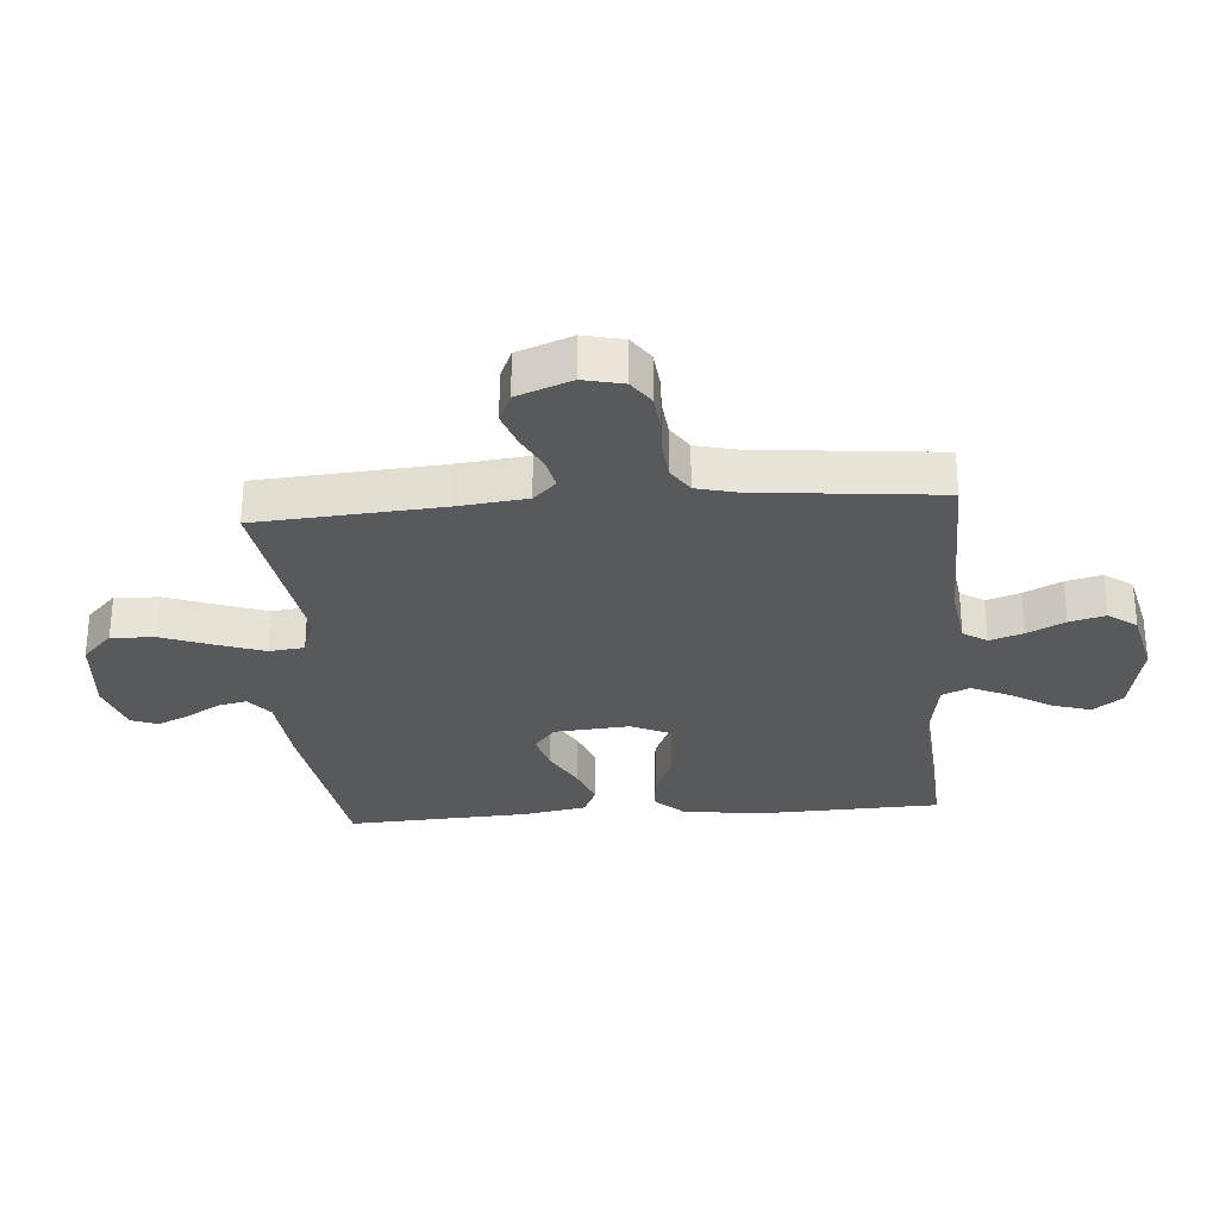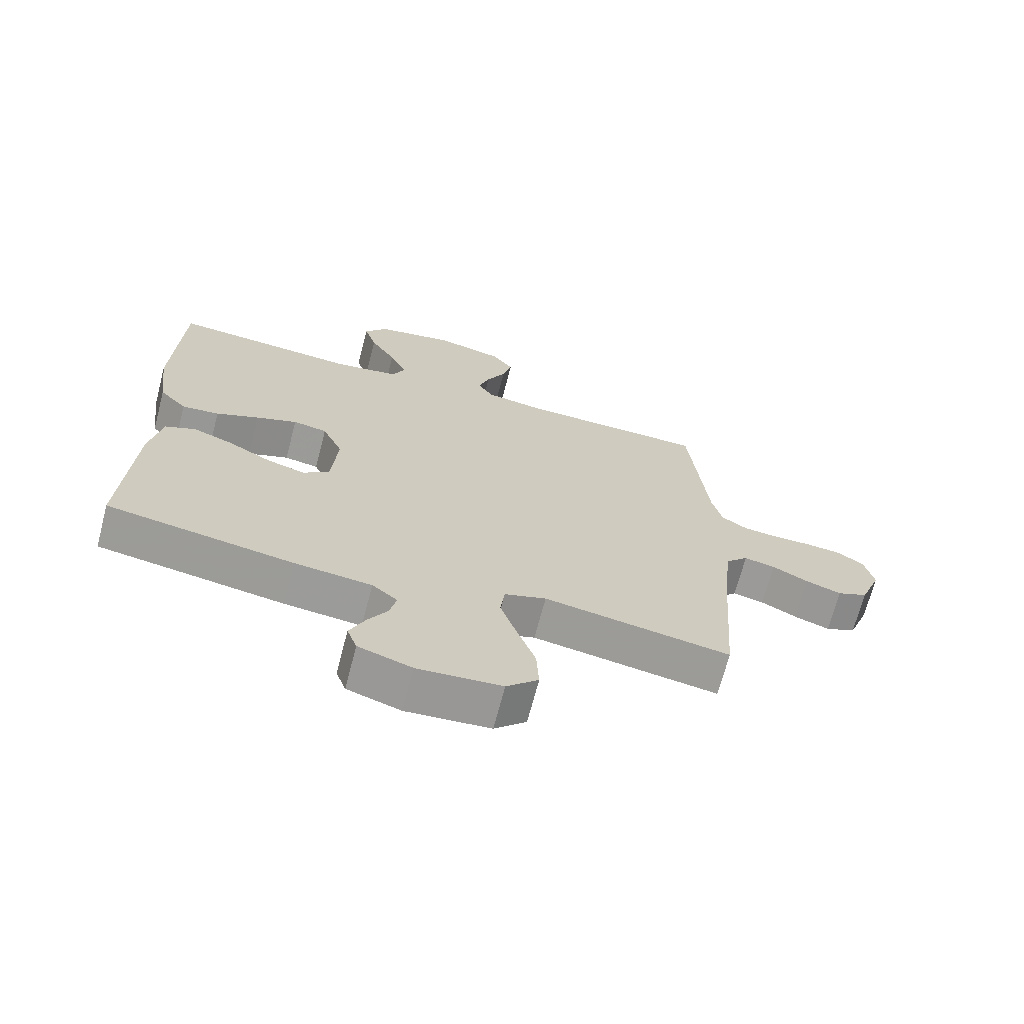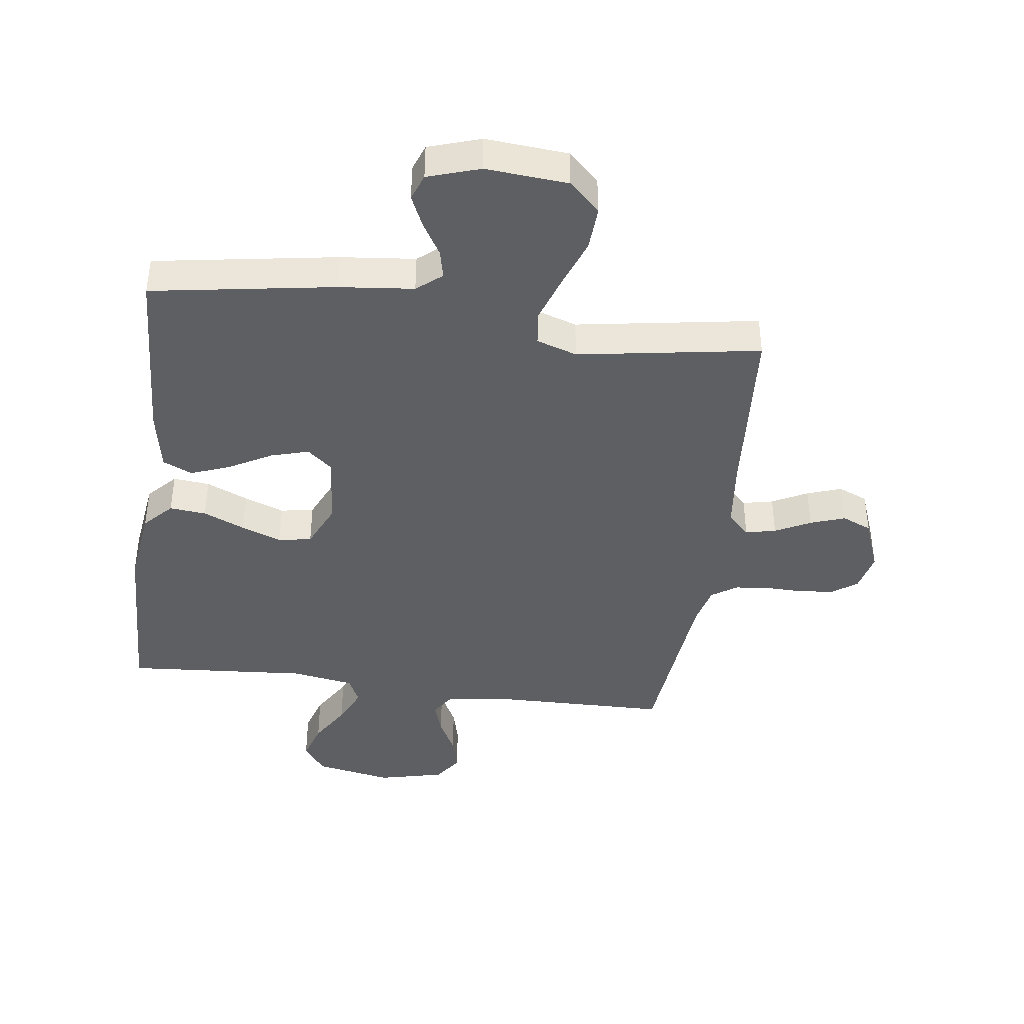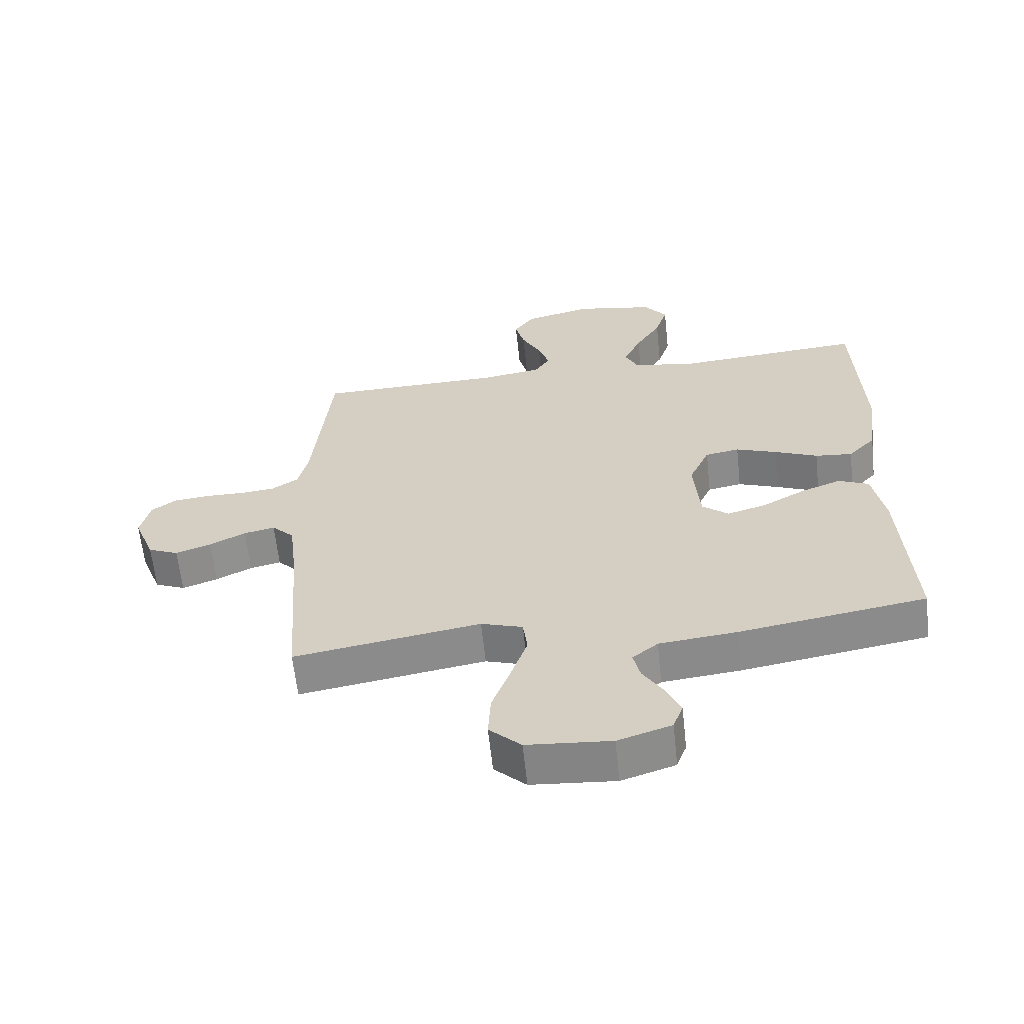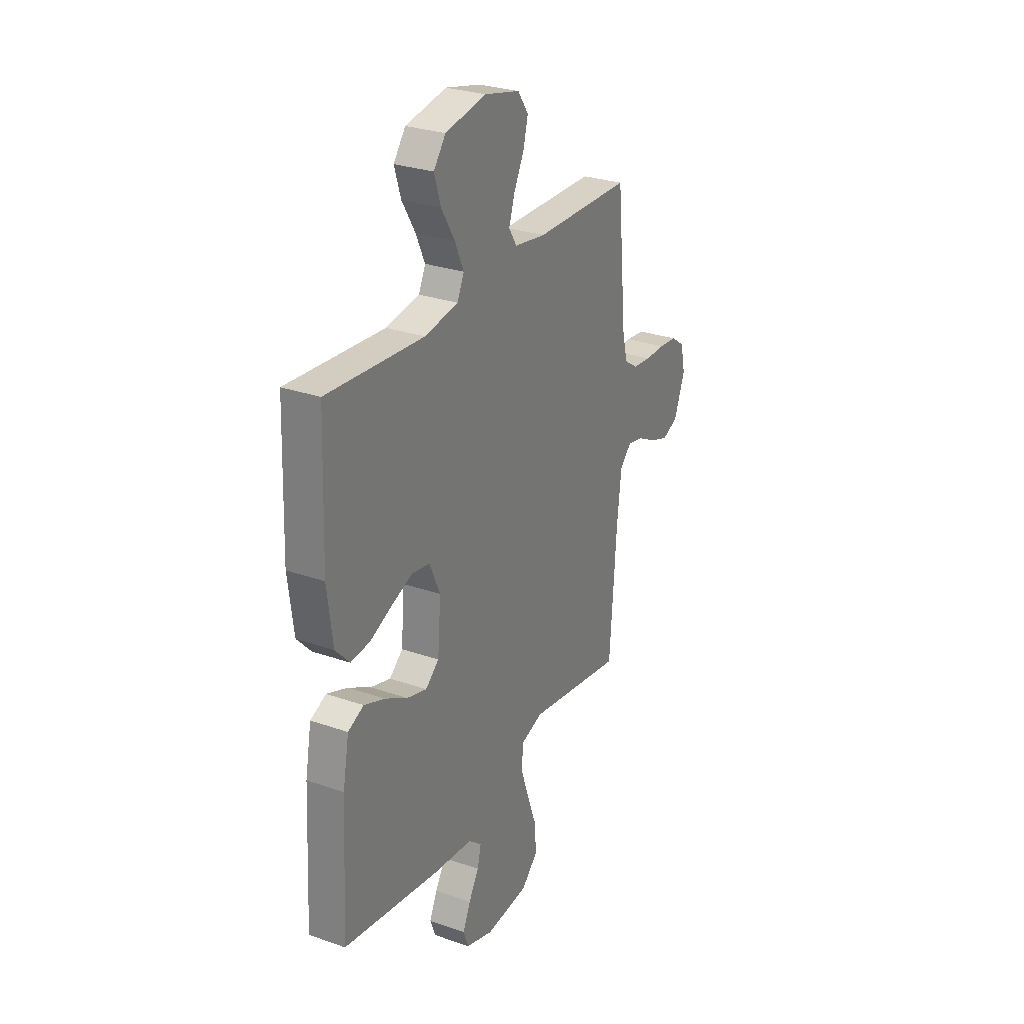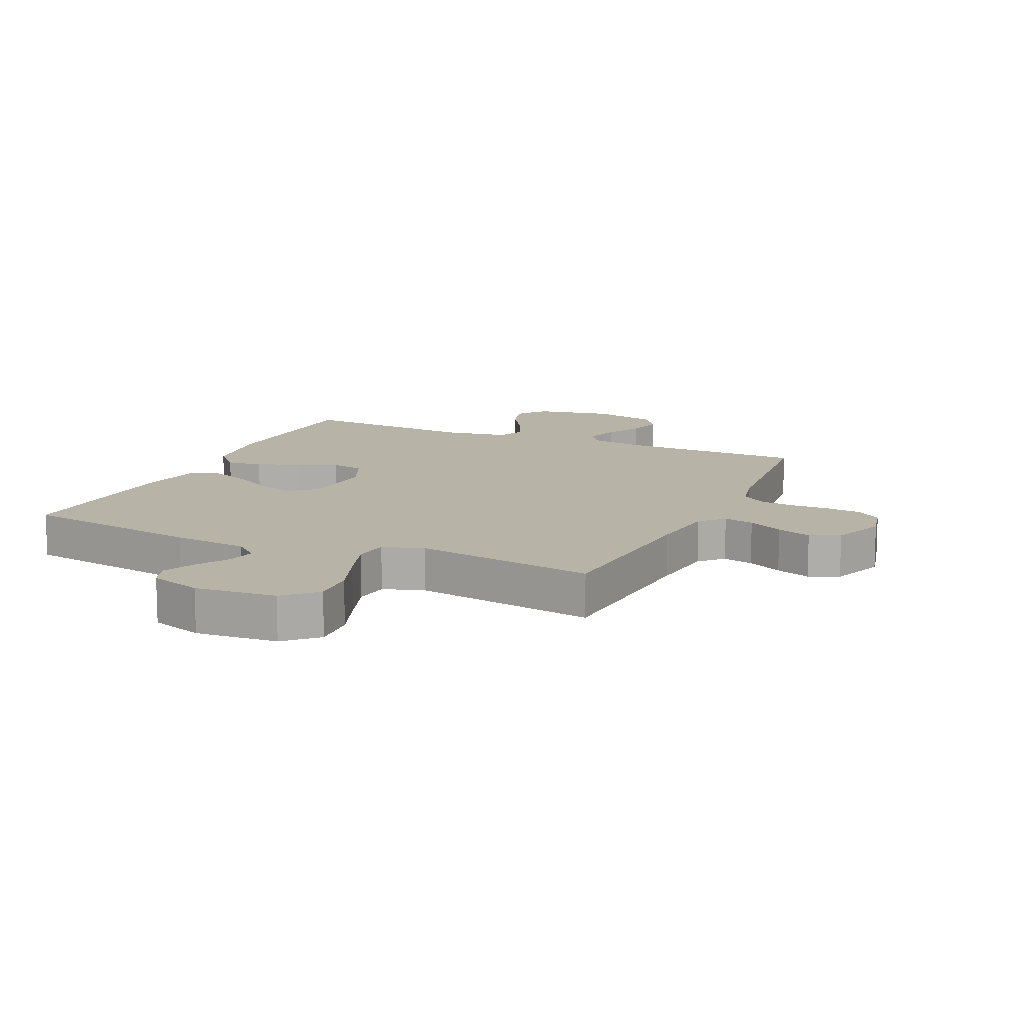
<metadata>
{"format":"obj","ext":"obj","renderer":"f3d","projection":"perspective","resolution":1024,"background":"white","views":[{"elev":-29.4,"azim":-85.7,"up":"+Y"},{"elev":-69.1,"azim":165.4,"up":"+Z"},{"elev":-41.1,"azim":172.3,"up":"+Y"},{"elev":-62.5,"azim":6.1,"up":"+Z"},{"elev":28.3,"azim":117.8,"up":"+Z"},{"elev":12.6,"azim":-155.7,"up":"+Y"}]}
</metadata>
<code>
v -0.5 0.07 -0.5
v -0.522 0.07 -0.2
v -0.535 0.07 -0.086
v -0.571 0.07 -0.049
v -0.621 0.07 -0.06
v -0.679 0.07 -0.09
v -0.736 0.07 -0.11
v -0.785 0.07 -0.089
v -0.819 0.07 0
v -0.804 0.07 0.066
v -0.763 0.07 0.095
v -0.706 0.07 0.101
v -0.644 0.07 0.1
v -0.587 0.07 0.106
v -0.545 0.07 0.134
v -0.529 0.07 0.2
v -0.5 0.07 0.5
v -0.2 0.07 0.505
v -0.103 0.07 0.52
v -0.078 0.07 0.559
v -0.096 0.07 0.614
v -0.127 0.07 0.675
v -0.142 0.07 0.733
v -0.109 0.07 0.78
v 0 0.07 0.806
v 0.127 0.07 0.782
v 0.164 0.07 0.733
v 0.144 0.07 0.669
v 0.103 0.07 0.601
v 0.075 0.07 0.539
v 0.096 0.07 0.494
v 0.2 0.07 0.477
v 0.5 0.07 0.5
v 0.511 0.07 0.2
v 0.494 0.07 0.07
v 0.45 0.07 0.023
v 0.39 0.07 0.029
v 0.321 0.07 0.059
v 0.255 0.07 0.084
v 0.2 0.07 0.074
v 0.167 0.07 0
v 0.177 0.07 -0.122
v 0.219 0.07 -0.157
v 0.281 0.07 -0.139
v 0.351 0.07 -0.1
v 0.416 0.07 -0.075
v 0.465 0.07 -0.097
v 0.484 0.07 -0.2
v 0.5 0.07 -0.5
v 0.2 0.07 -0.549
v 0.076 0.07 -0.562
v 0.035 0.07 -0.596
v 0.046 0.07 -0.644
v 0.078 0.07 -0.697
v 0.102 0.07 -0.75
v 0.086 0.07 -0.794
v 0 0.07 -0.822
v -0.135 0.07 -0.811
v -0.186 0.07 -0.762
v -0.182 0.07 -0.689
v -0.152 0.07 -0.607
v -0.126 0.07 -0.53
v -0.133 0.07 -0.473
v -0.2 0.07 -0.451
v -0.5 0 -0.5
v -0.522 0 -0.2
v -0.535 0 -0.086
v -0.571 0 -0.049
v -0.621 0 -0.06
v -0.679 0 -0.09
v -0.736 0 -0.11
v -0.785 0 -0.089
v -0.819 0 0
v -0.804 0 0.066
v -0.763 0 0.095
v -0.706 0 0.101
v -0.644 0 0.1
v -0.587 0 0.106
v -0.545 0 0.134
v -0.529 0 0.2
v -0.5 0 0.5
v -0.2 0 0.505
v -0.103 0 0.52
v -0.078 0 0.559
v -0.096 0 0.614
v -0.127 0 0.675
v -0.142 0 0.733
v -0.109 0 0.78
v 0 0 0.806
v 0.127 0 0.782
v 0.164 0 0.733
v 0.144 0 0.669
v 0.103 0 0.601
v 0.075 0 0.539
v 0.096 0 0.494
v 0.2 0 0.477
v 0.5 0 0.5
v 0.511 0 0.2
v 0.494 0 0.07
v 0.45 0 0.023
v 0.39 0 0.029
v 0.321 0 0.059
v 0.255 0 0.084
v 0.2 0 0.074
v 0.167 0 0
v 0.177 0 -0.122
v 0.219 0 -0.157
v 0.281 0 -0.139
v 0.351 0 -0.1
v 0.416 0 -0.075
v 0.465 0 -0.097
v 0.484 0 -0.2
v 0.5 0 -0.5
v 0.2 0 -0.549
v 0.076 0 -0.562
v 0.035 0 -0.596
v 0.046 0 -0.644
v 0.078 0 -0.697
v 0.102 0 -0.75
v 0.086 0 -0.794
v 0 0 -0.822
v -0.135 0 -0.811
v -0.186 0 -0.762
v -0.182 0 -0.689
v -0.152 0 -0.607
v -0.126 0 -0.53
v -0.133 0 -0.473
v -0.2 0 -0.451
f 59 60 61
f 58 59 61
f 57 58 61
f 56 57 61
f 55 56 61
f 54 55 61
f 53 54 61
f 52 53 61 62
f 51 52 62 63
f 50 51 63
f 49 50 63
f 48 49 63
f 47 48 63
f 46 47 63
f 45 46 63
f 44 45 63
f 36 37 38
f 35 36 38
f 34 35 38
f 33 34 38
f 32 33 38
f 31 32 38 39
f 30 31 39 40
f 27 28 29
f 26 27 29
f 25 26 29
f 24 25 29
f 23 24 29
f 22 23 29
f 21 22 29
f 20 21 29 30
f 30 40 41
f 20 30 41
f 19 20 41
f 16 17 18
f 19 41 42
f 18 19 42
f 16 18 42
f 15 16 42
f 11 12 13
f 10 11 13
f 9 10 13
f 8 9 13
f 7 8 13
f 6 7 13
f 5 6 13
f 4 5 13 14
f 64 1 2
f 64 2 3
f 43 44 63 64
f 43 64 3
f 15 42 43
f 14 15 43
f 4 14 43
f 3 4 43
f 125 124 123
f 125 123 122
f 125 122 121
f 125 121 120
f 125 120 119
f 125 119 118
f 125 118 117
f 126 125 117 116
f 127 126 116 115
f 127 115 114
f 127 114 113
f 127 113 112
f 127 112 111
f 127 111 110
f 127 110 109
f 127 109 108
f 102 101 100
f 102 100 99
f 102 99 98
f 102 98 97
f 102 97 96
f 103 102 96 95
f 104 103 95 94
f 93 92 91
f 93 91 90
f 93 90 89
f 93 89 88
f 93 88 87
f 93 87 86
f 93 86 85
f 94 93 85 84
f 105 104 94
f 105 94 84
f 105 84 83
f 82 81 80
f 106 105 83
f 106 83 82
f 106 82 80
f 106 80 79
f 77 76 75
f 77 75 74
f 77 74 73
f 77 73 72
f 77 72 71
f 77 71 70
f 77 70 69
f 78 77 69 68
f 66 65 128
f 67 66 128
f 128 127 108 107
f 67 128 107
f 107 106 79
f 107 79 78
f 107 78 68
f 107 68 67
f 1 65 66 2
f 2 66 67 3
f 3 67 68 4
f 4 68 69 5
f 5 69 70 6
f 6 70 71 7
f 7 71 72 8
f 8 72 73 9
f 9 73 74 10
f 10 74 75 11
f 11 75 76 12
f 12 76 77 13
f 13 77 78 14
f 14 78 79 15
f 15 79 80 16
f 16 80 81 17
f 17 81 82 18
f 18 82 83 19
f 19 83 84 20
f 20 84 85 21
f 21 85 86 22
f 22 86 87 23
f 23 87 88 24
f 24 88 89 25
f 25 89 90 26
f 26 90 91 27
f 27 91 92 28
f 28 92 93 29
f 29 93 94 30
f 30 94 95 31
f 31 95 96 32
f 32 96 97 33
f 33 97 98 34
f 34 98 99 35
f 35 99 100 36
f 36 100 101 37
f 37 101 102 38
f 38 102 103 39
f 39 103 104 40
f 40 104 105 41
f 41 105 106 42
f 42 106 107 43
f 43 107 108 44
f 44 108 109 45
f 45 109 110 46
f 46 110 111 47
f 47 111 112 48
f 48 112 113 49
f 49 113 114 50
f 50 114 115 51
f 51 115 116 52
f 52 116 117 53
f 53 117 118 54
f 54 118 119 55
f 55 119 120 56
f 56 120 121 57
f 57 121 122 58
f 58 122 123 59
f 59 123 124 60
f 60 124 125 61
f 61 125 126 62
f 62 126 127 63
f 63 127 128 64
f 64 128 65 1

</code>
